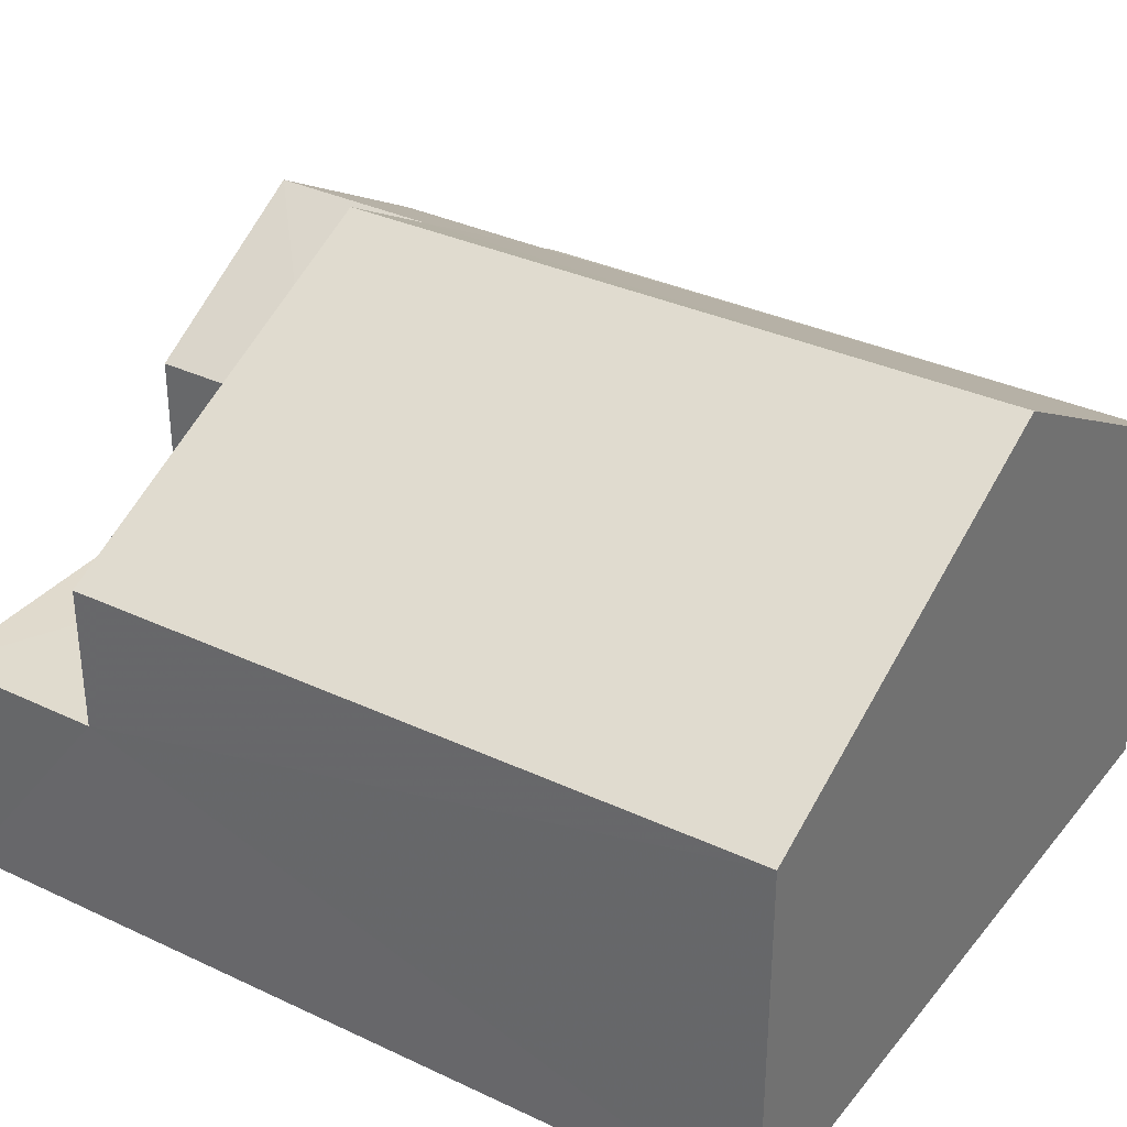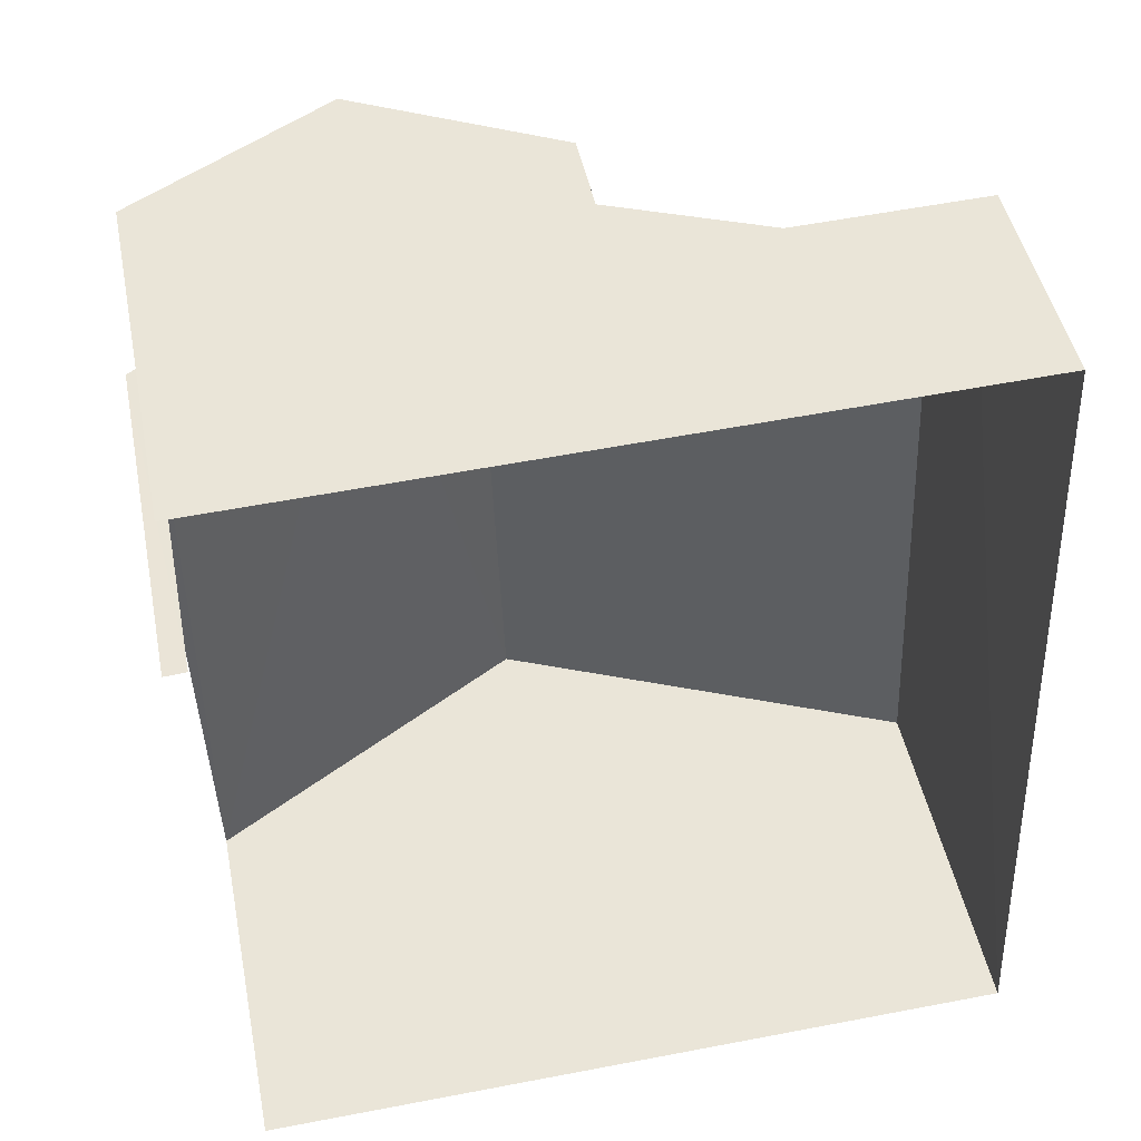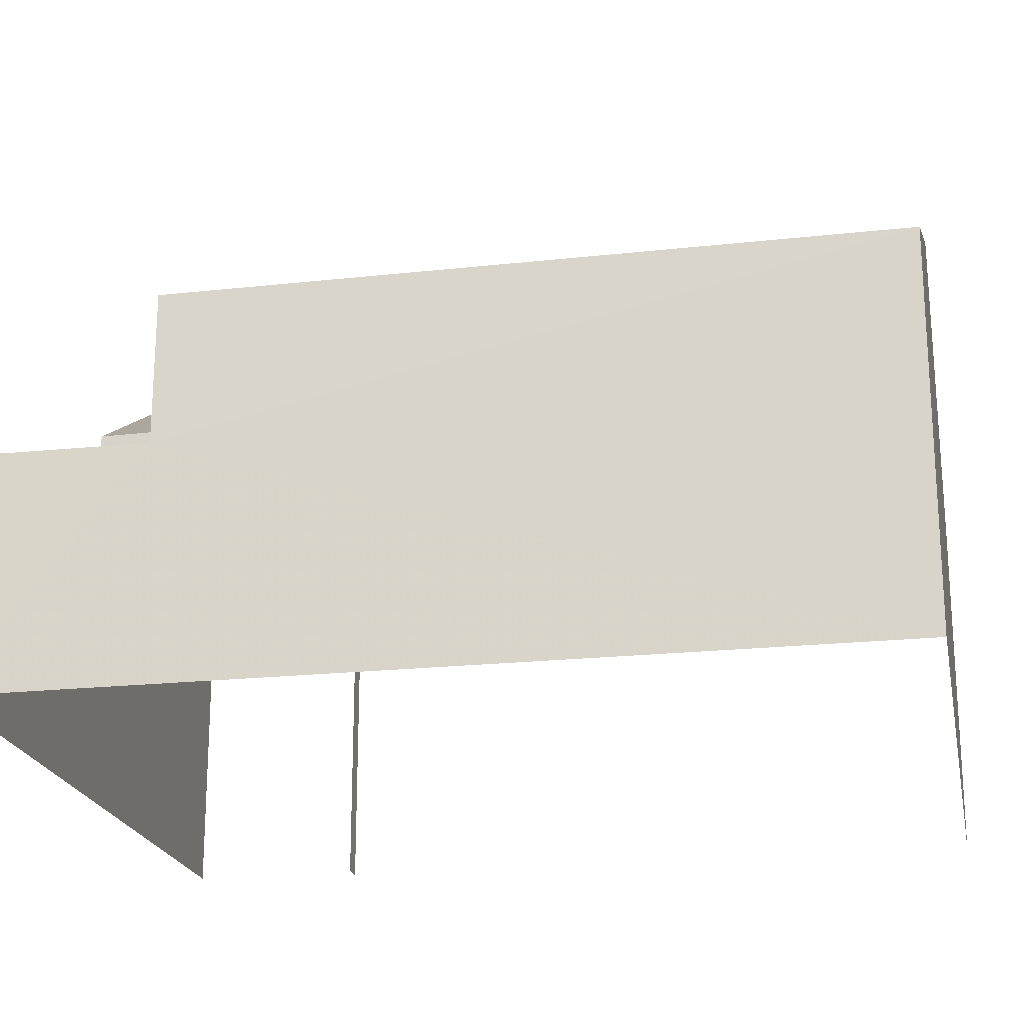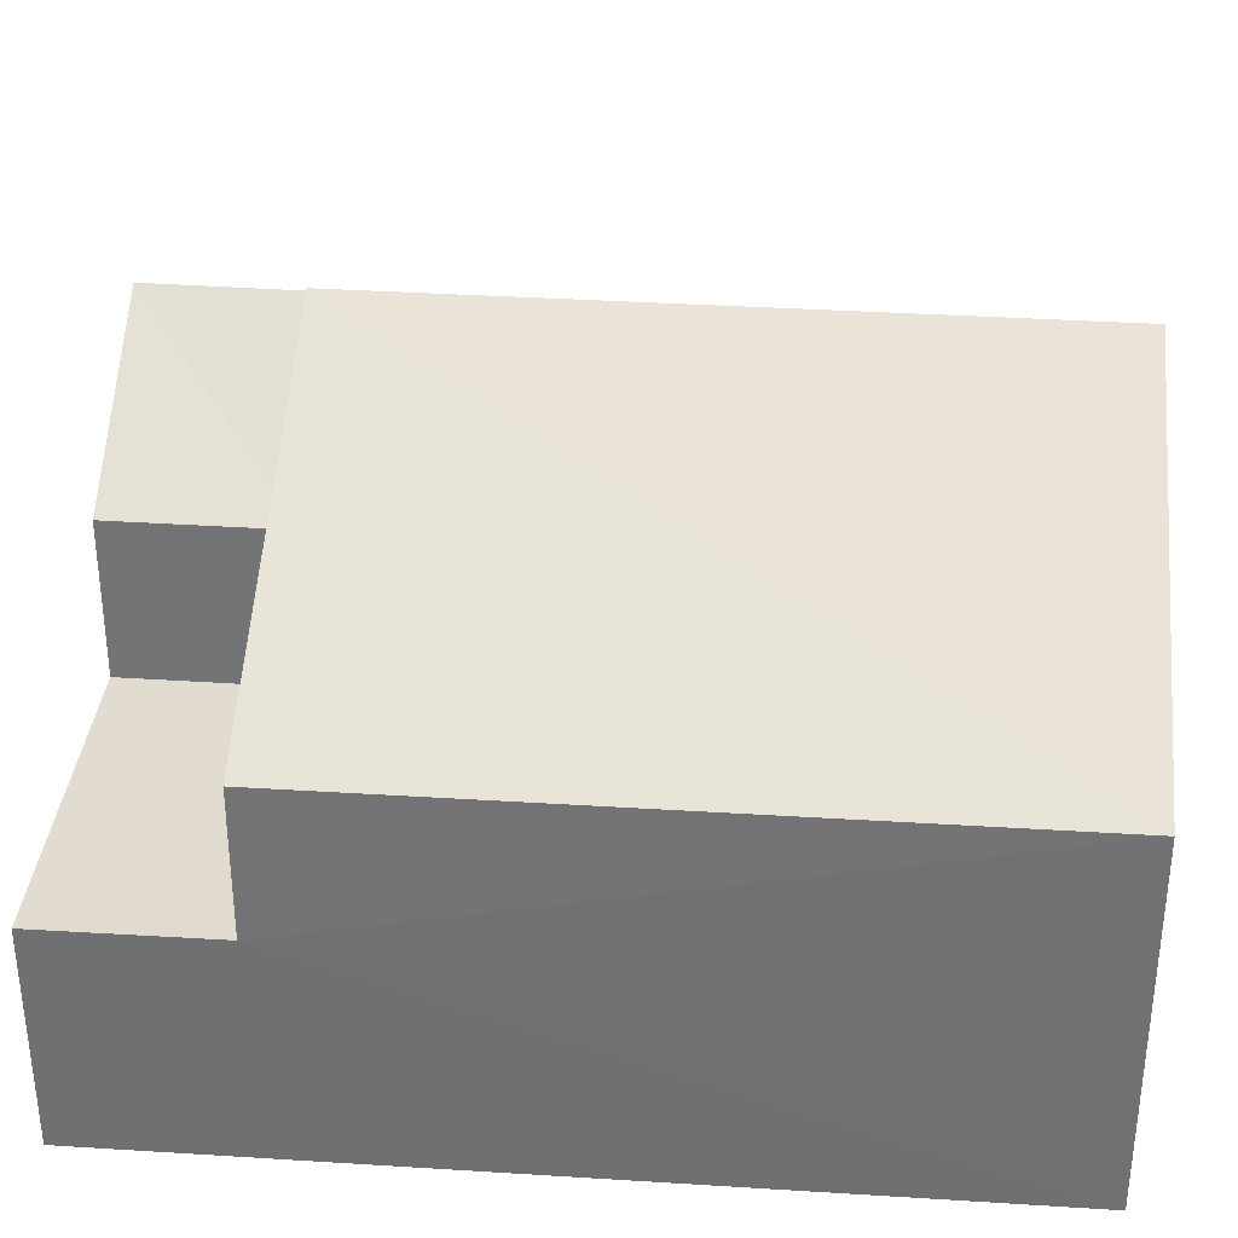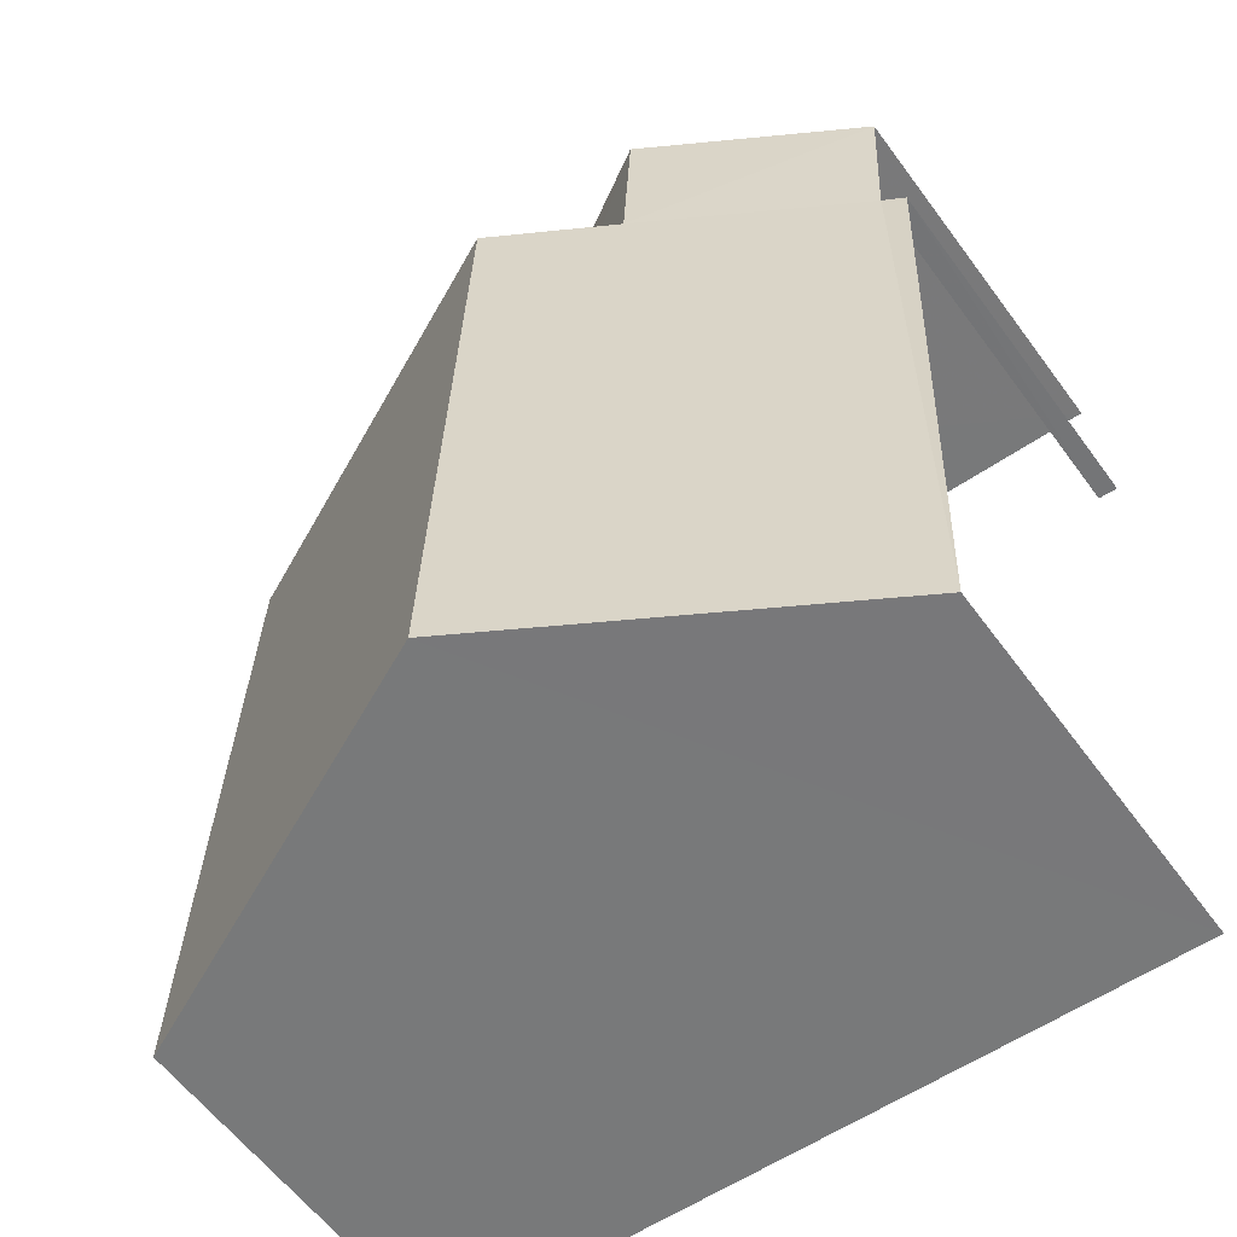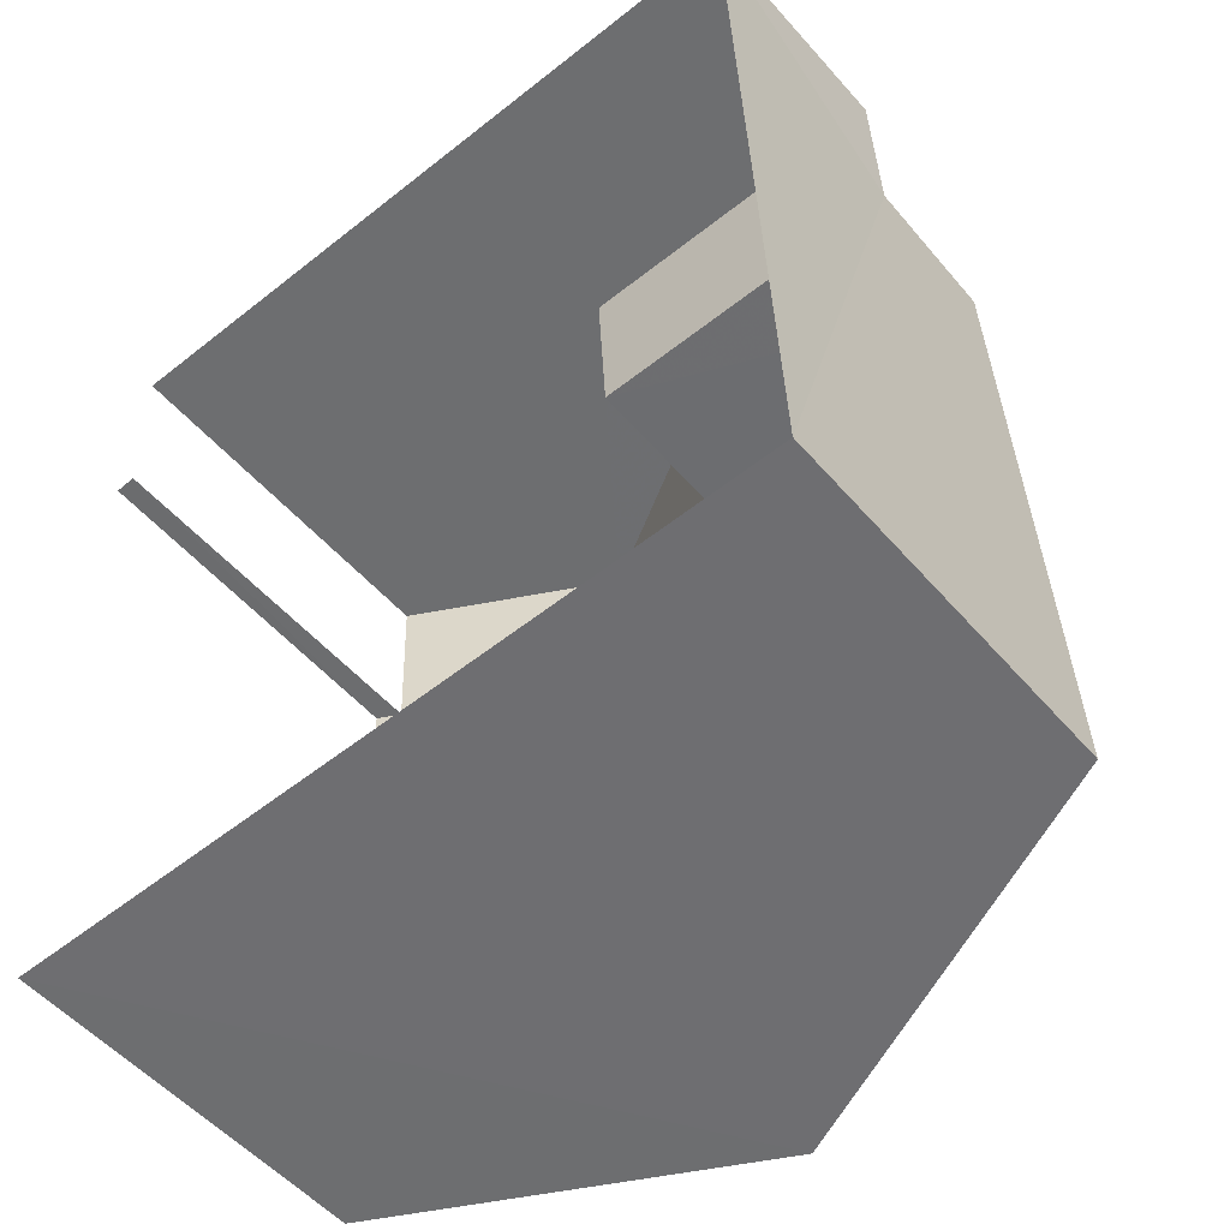
<metadata>
{"format":"obj","ext":"obj","renderer":"f3d","projection":"perspective","resolution":1024,"background":"white","views":[{"elev":33.5,"azim":-59.4,"up":"+Z"},{"elev":46.1,"azim":168.9,"up":"+Y"},{"elev":-20.9,"azim":-81.2,"up":"+Z"},{"elev":34.0,"azim":-87.2,"up":"+Z"},{"elev":-59.2,"azim":36.0,"up":"+Y"},{"elev":-52.8,"azim":-140.4,"up":"+Y"}]}
</metadata>
<code>
v -3.719e+05 -1.044e+05 29.96
v -3.719e+05 -1.044e+05 29.96
v -3.719e+05 -1.044e+05 29.96
v -3.719e+05 -1.044e+05 29.96
v -3.719e+05 -1.044e+05 29.96
v -3.719e+05 -1.044e+05 29.96
v -3.719e+05 -1.044e+05 32.61
v -3.719e+05 -1.044e+05 32.61
v -3.719e+05 -1.044e+05 32.61
v -3.719e+05 -1.044e+05 32.61
v -3.719e+05 -1.044e+05 34.45
v -3.719e+05 -1.044e+05 35.8
v -3.719e+05 -1.044e+05 34.45
v -3.719e+05 -1.044e+05 35.8
v -3.719e+05 -1.044e+05 36.57
v -3.719e+05 -1.044e+05 34.32
v -3.719e+05 -1.044e+05 36.57
v -3.719e+05 -1.044e+05 34.32
v -3.719e+05 -1.044e+05 34.45
v -3.719e+05 -1.044e+05 34.45
v -3.719e+05 -1.044e+05 34.32
v -3.719e+05 -1.044e+05 34.32
f 1 2 3
f 3 4 1
f 5 2 1
f 6 5 1
f 1 4 20
f 19 1 20
f 18 5 6
f 18 16 5
f 7 8 9
f 7 10 8
f 11 12 13
f 11 14 12
f 15 16 14
f 17 15 14
f 16 18 19
f 12 14 20
f 14 19 20
f 16 19 14
f 17 21 22
f 15 17 22
f 14 11 17
f 11 7 21
f 7 9 21
f 11 21 17
f 10 11 13
f 10 7 11
f 12 20 10
f 20 4 10
f 13 12 10
f 10 3 8
f 10 4 3
f 1 18 6
f 1 19 18
f 22 9 2
f 2 9 3
f 22 21 9
f 3 9 8
f 22 2 15
f 2 5 15
f 5 16 15

</code>
